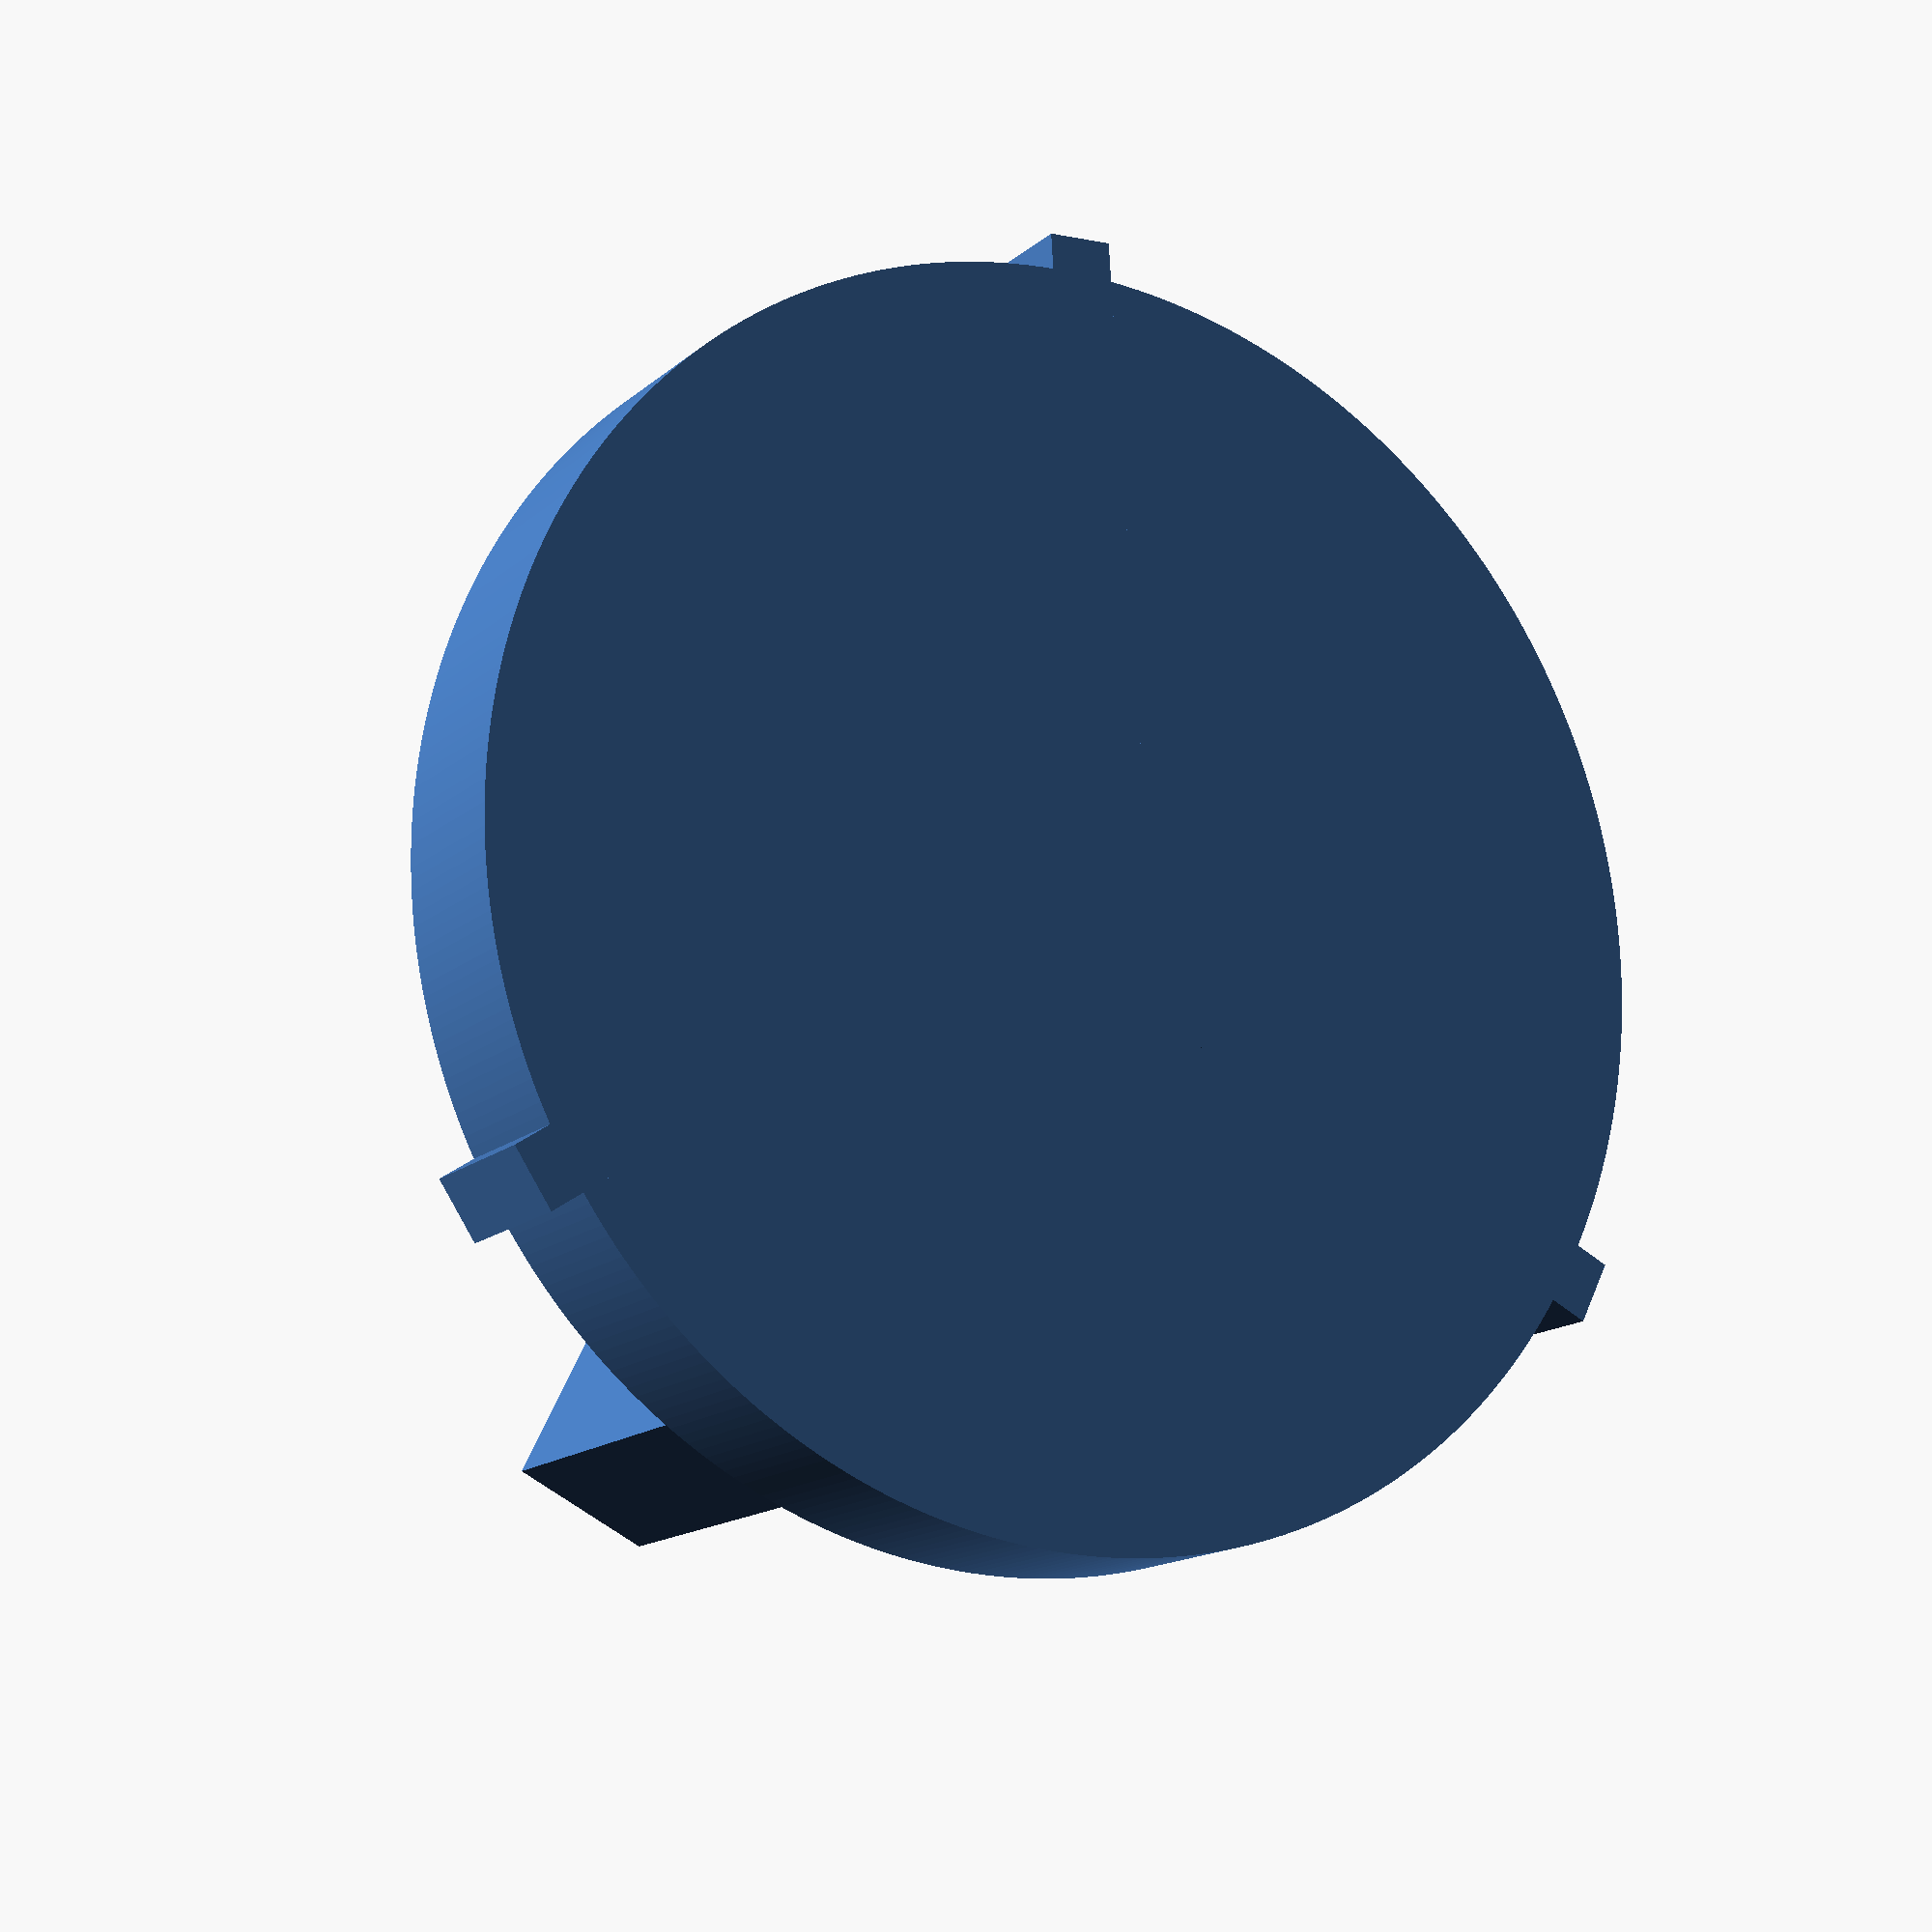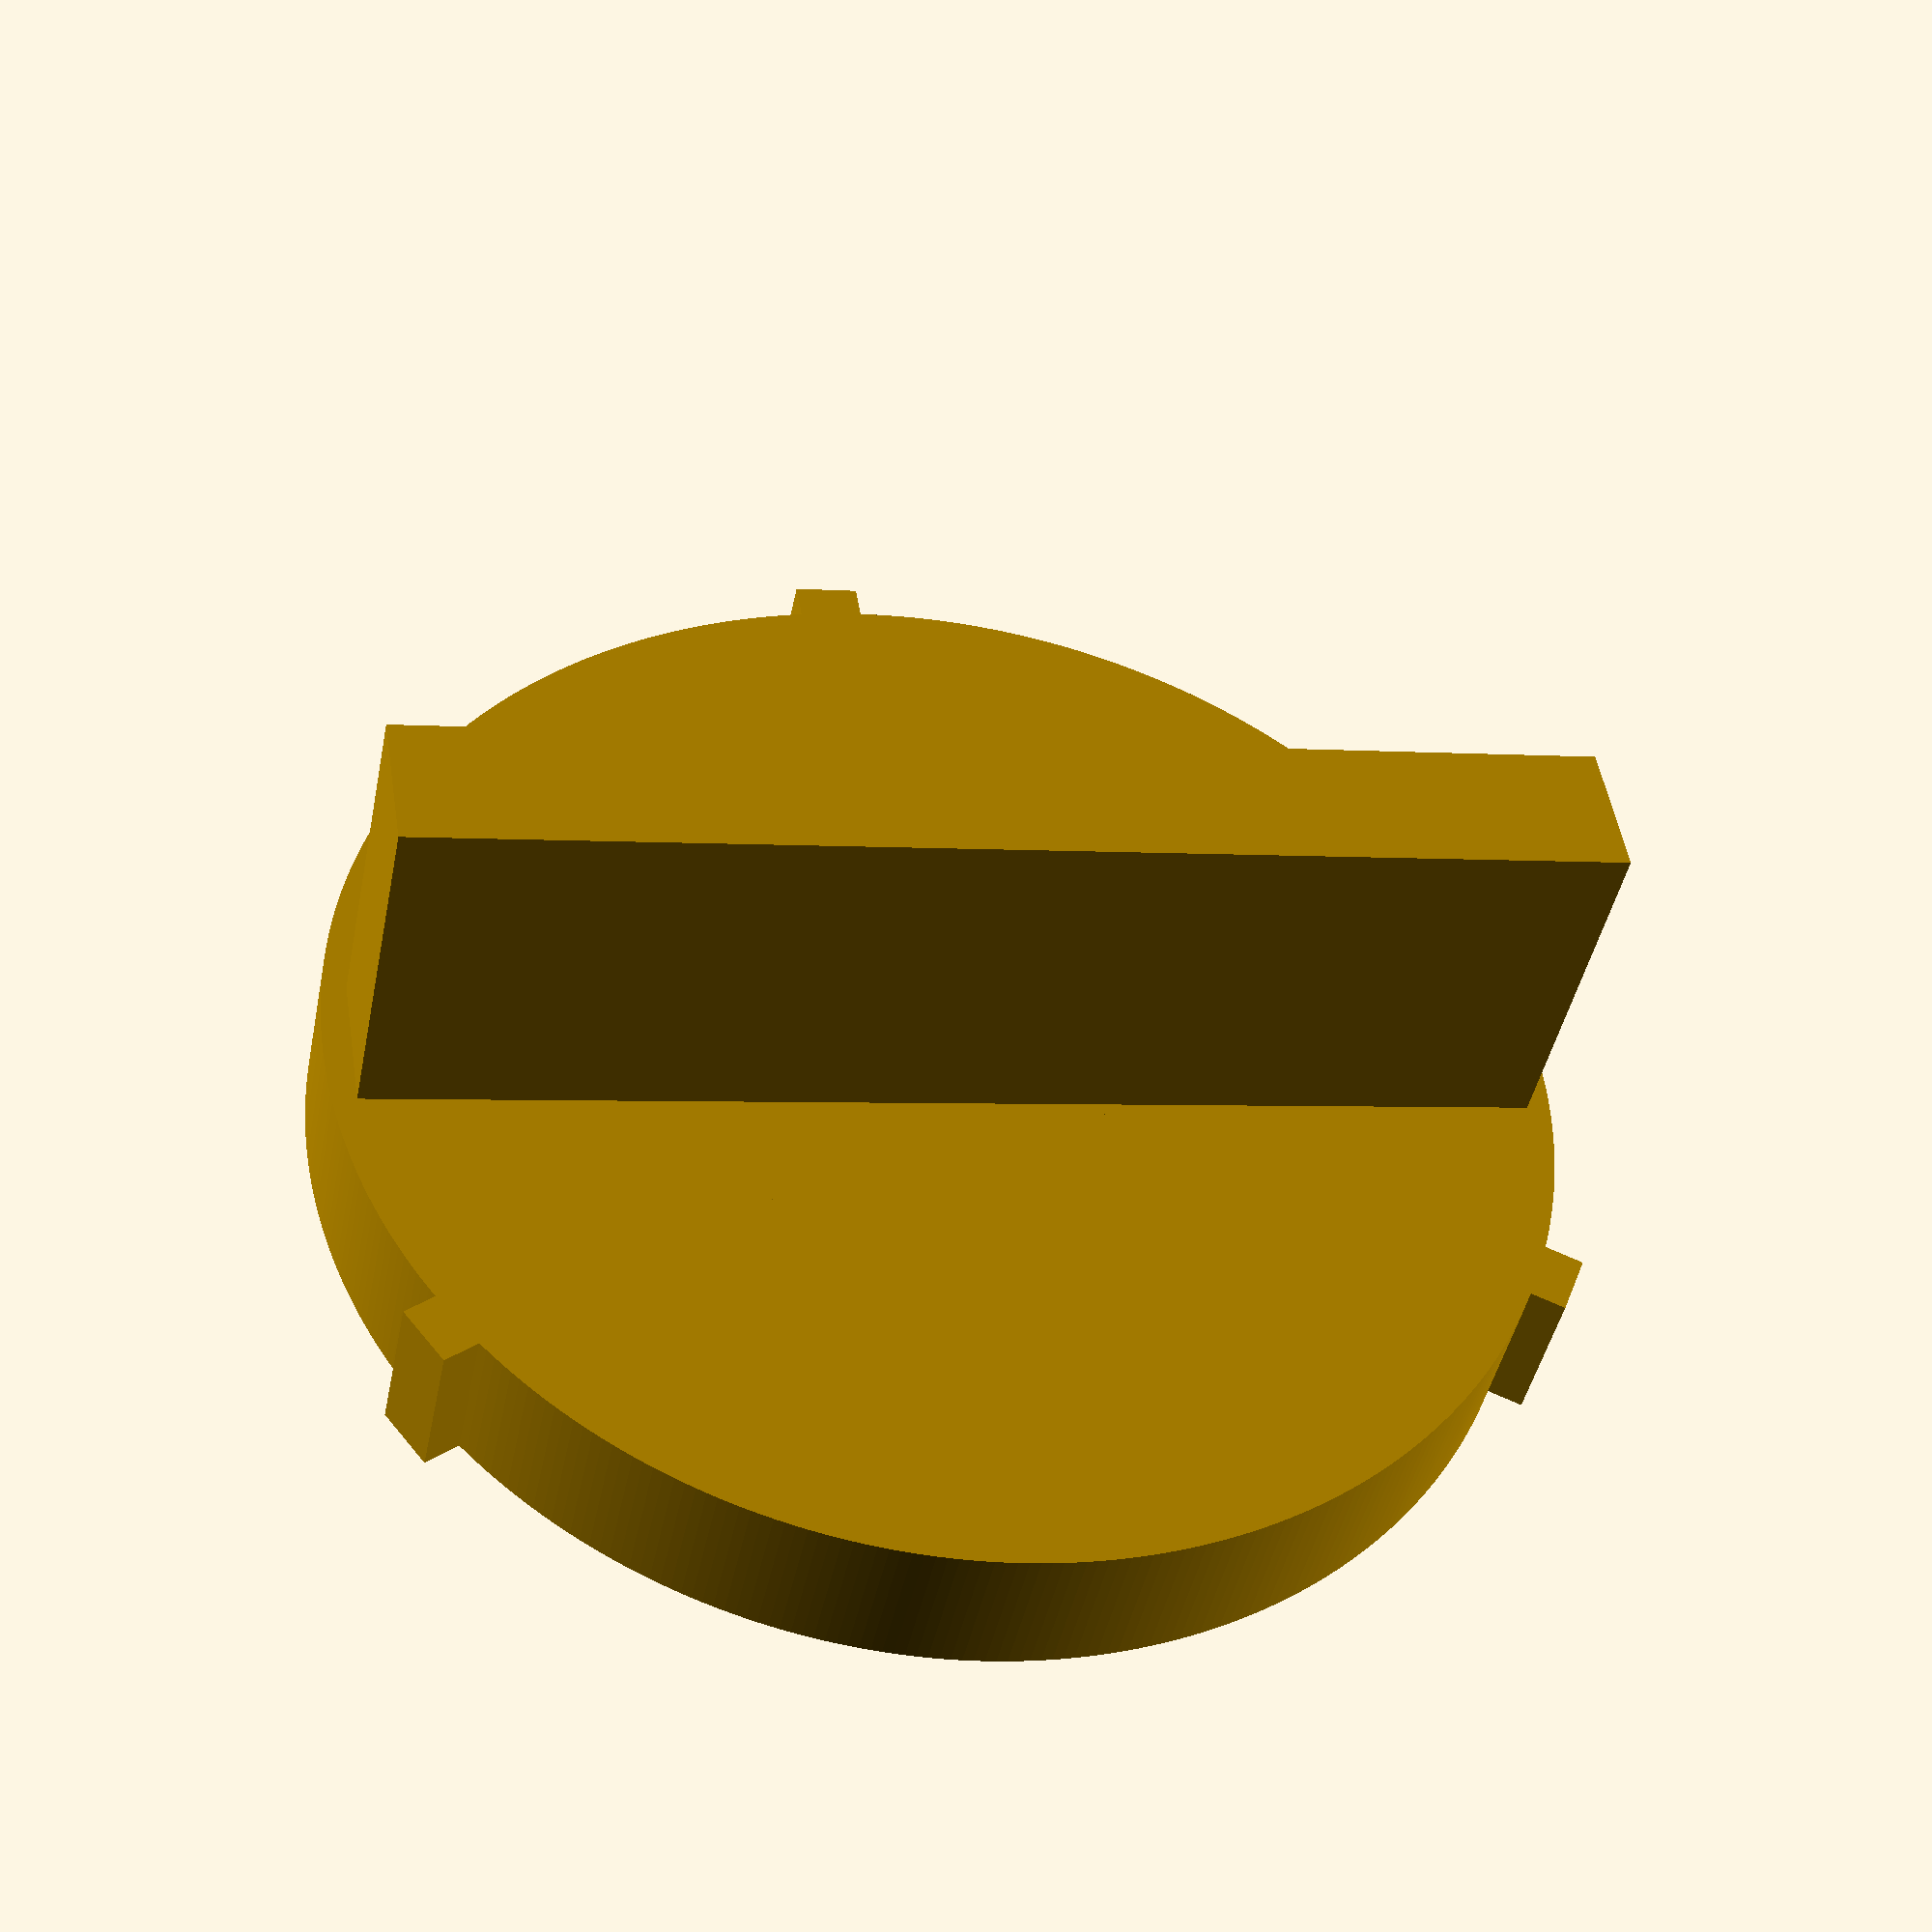
<openscad>
sides=360;

plug_dia      = 43.60;
plug_height   = 5.50;
ear_length    = 1.27;
ear_width     = 2.30;
handle_height = 25.40 / 2;
handle_width  = 5.00;

module plug () {
  translate ([0, 0, 0]) {
    cylinder (d=plug_dia, h=plug_height, $fn=sides);

    rotate ([0, 0, 0])
      cube ([(plug_dia / 2) + ear_length, ear_width, plug_height]);
    rotate ([0, 0, 120])
      cube ([(plug_dia / 2) + ear_length, ear_width, plug_height]);
    rotate ([0, 0, 240])
      cube ([(plug_dia / 2) + ear_length, ear_width, plug_height]);
  }
}

module handle () {
  translate ([-(handle_width / 2), -((plug_dia - 2) / 2), plug_height])
    cube ([handle_width, (plug_dia - 2), handle_height], center=false);
}

plug ();
handle ();
</openscad>
<views>
elev=15.0 azim=153.5 roll=149.7 proj=p view=solid
elev=223.1 azim=80.9 roll=191.1 proj=p view=solid
</views>
